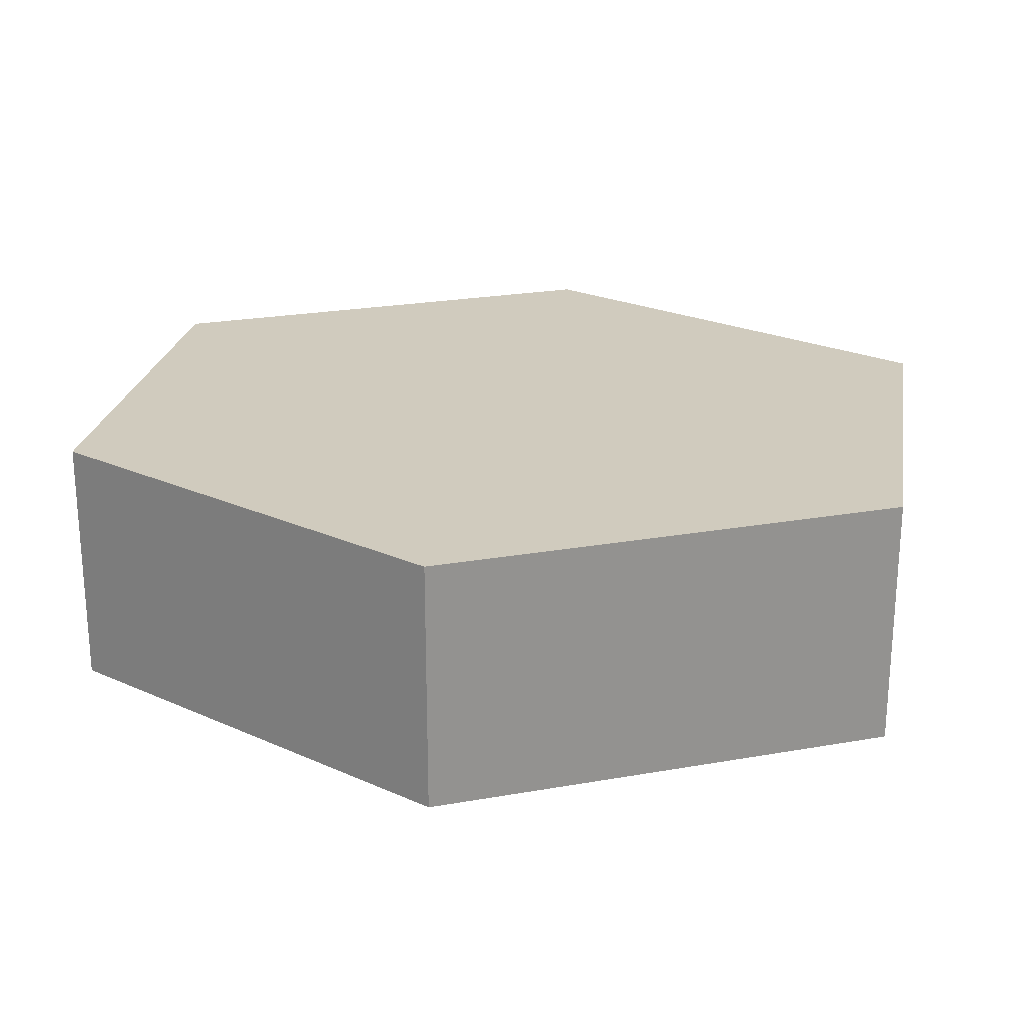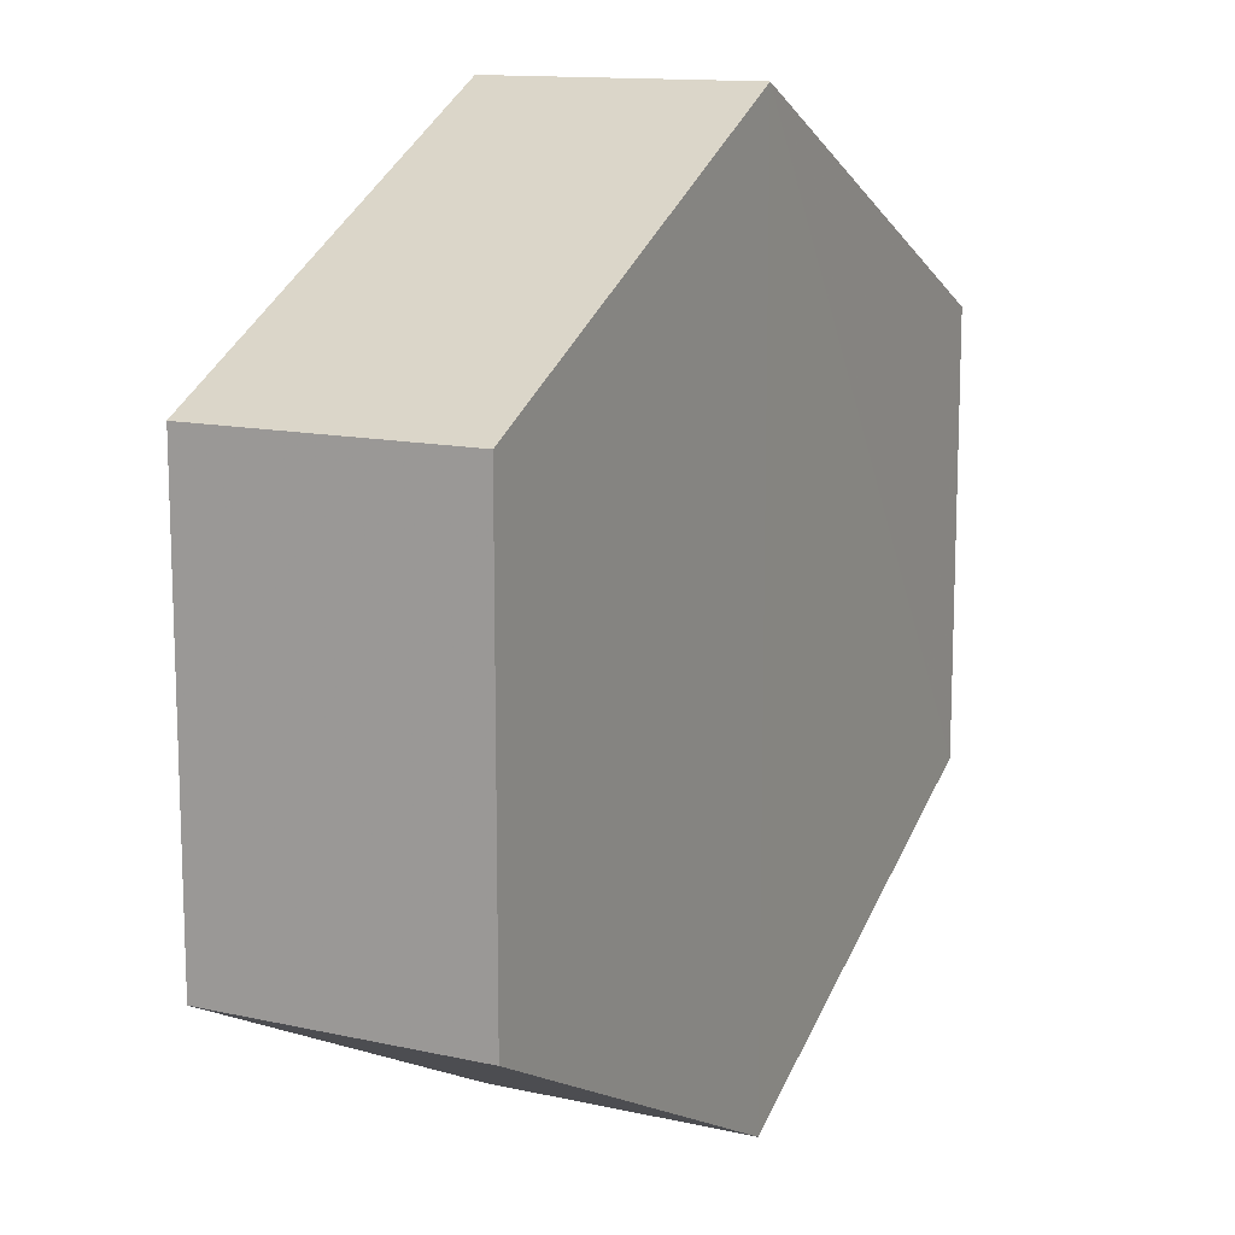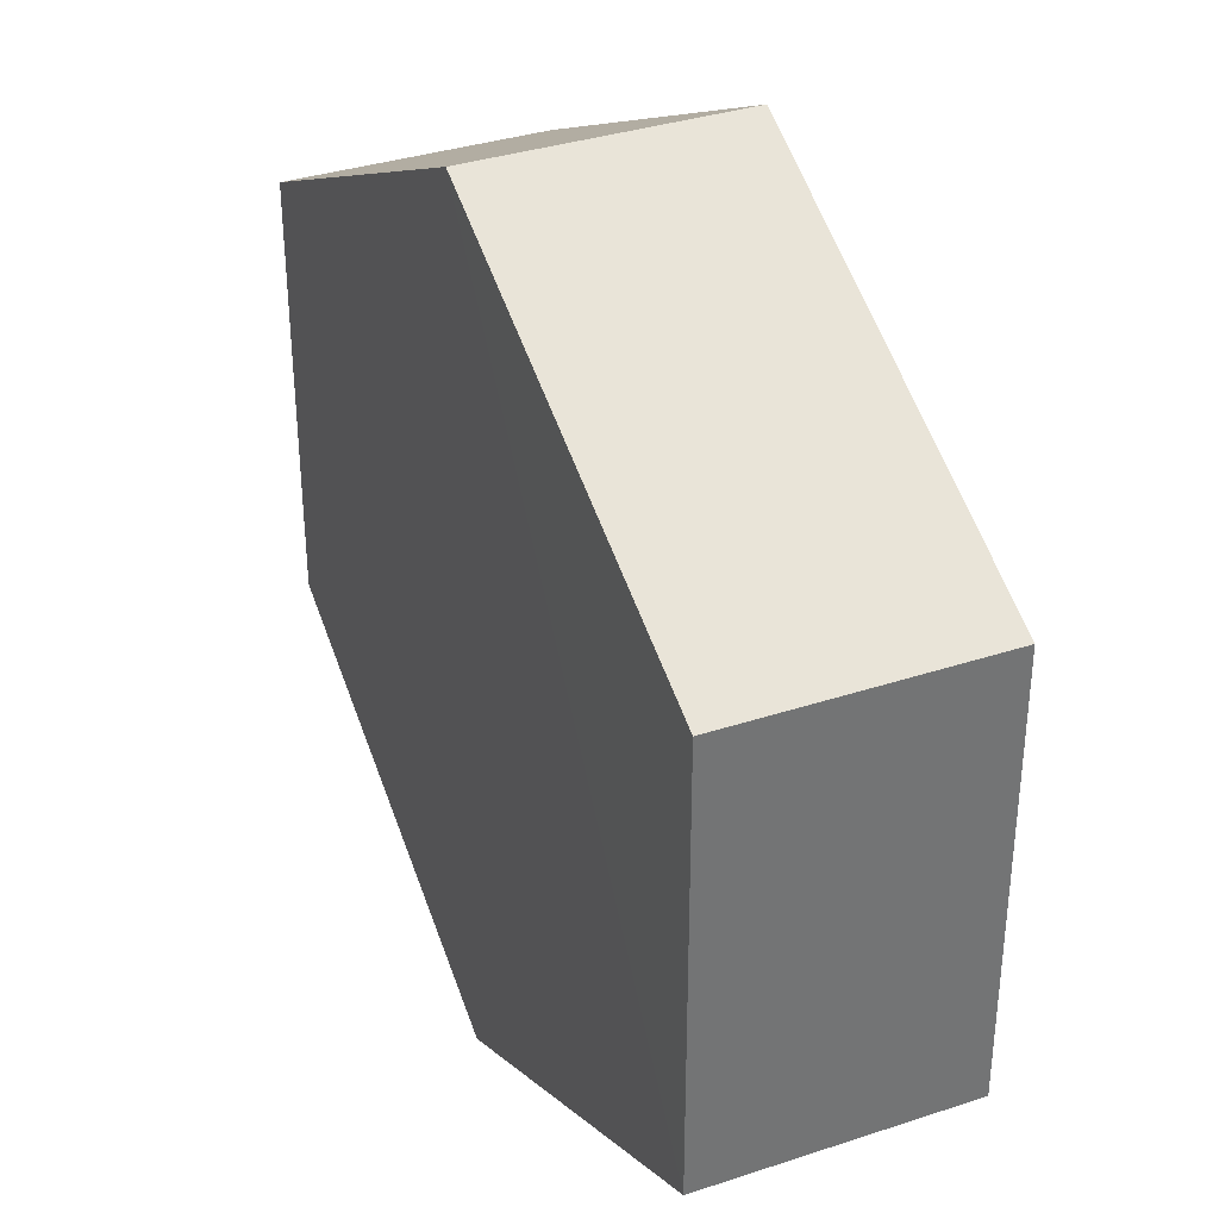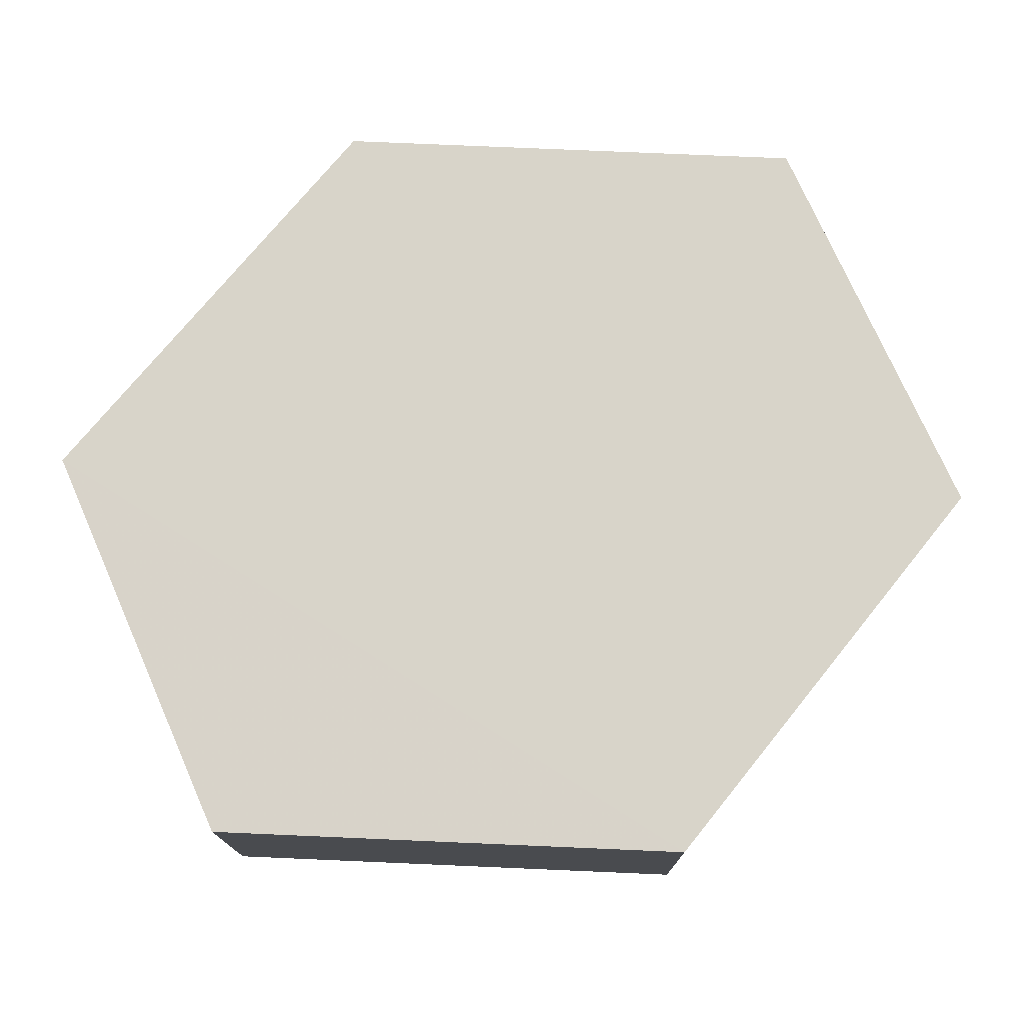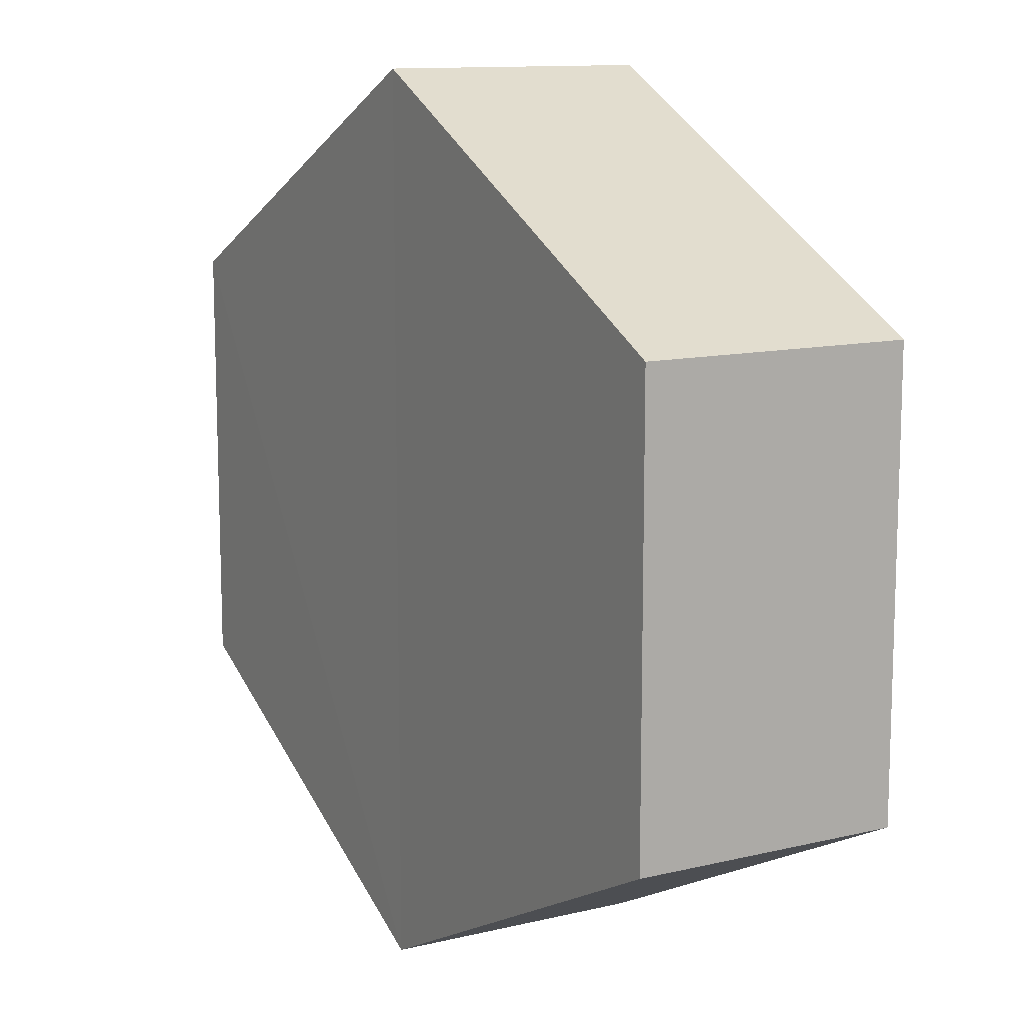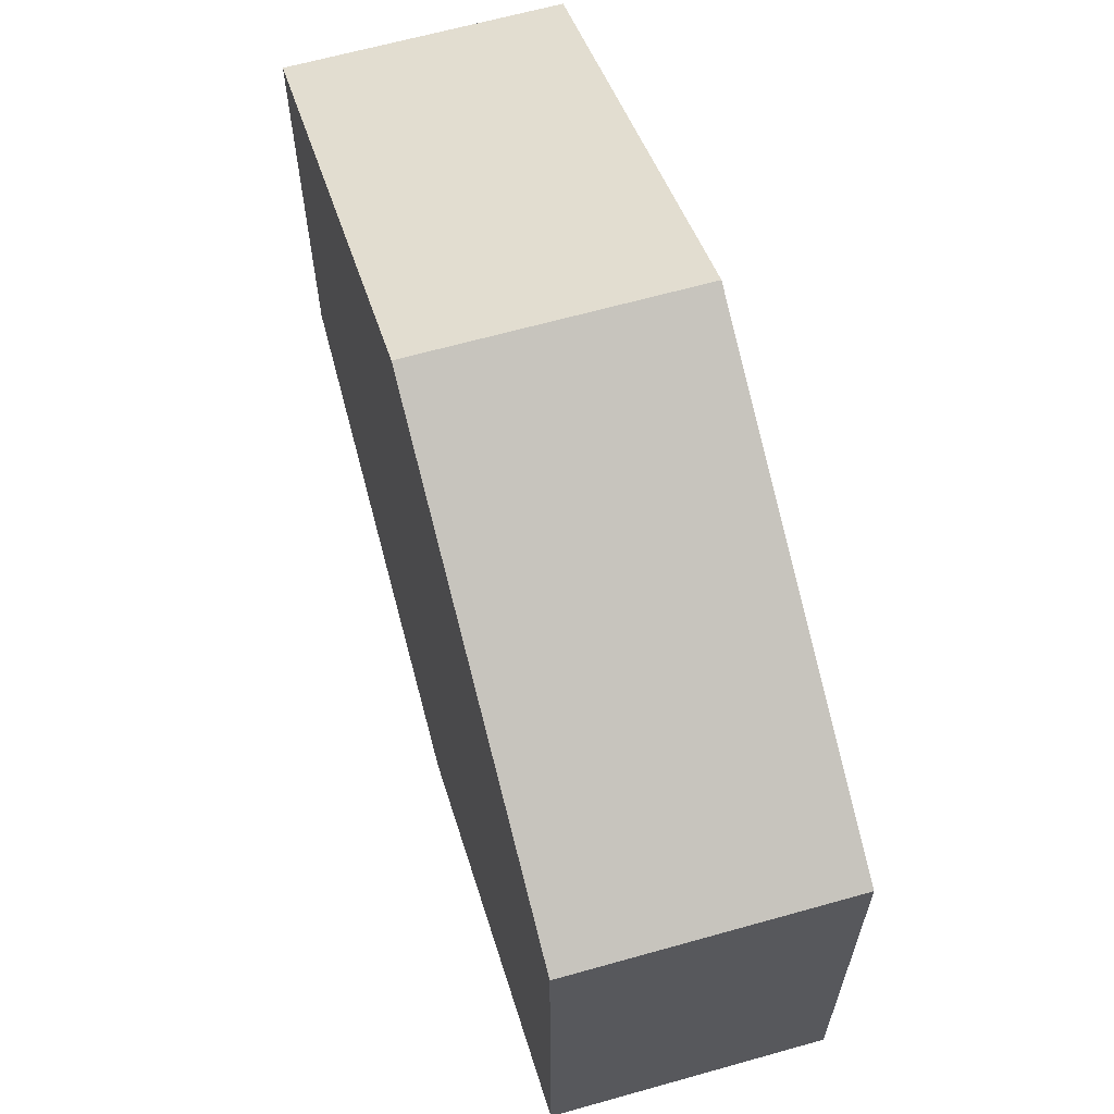
<metadata>
{"format":"obj","ext":"obj","renderer":"f3d","projection":"perspective","resolution":1024,"background":"white","views":[{"elev":23.5,"azim":9.9,"up":"+Z"},{"elev":13.1,"azim":-62.9,"up":"+Y"},{"elev":35.4,"azim":66.5,"up":"+Y"},{"elev":75.5,"azim":155.9,"up":"+Z"},{"elev":11.7,"azim":-119.9,"up":"+Y"},{"elev":65.0,"azim":74.0,"up":"+Y"}]}
</metadata>
<code>
o 7512
v 2247 1886 17.23
v 2247 1886 17.22
v 2247 1886 17.22
v 2247 1886 17.22
v 2247 1886 17.22
v 2247 1886 17.22
v 2247 1886 17.22
v 2247 1886 17.22
v 2247 1886 17.22
v 2247 1886 17.22
v 2247 1886 17.23
v 2247 1886 17.23
v 2247 1886 17.23
v 2247 1886 17.23
v 2247 1886 17.23
v 2247 1886 17.22
v 2247 1886 17.23
v 2247 1886 17.23
v 2247 1886 17.23
v 2247 1886 17.23
v 2247 1886 17.23
v 2247 1886 17.23
v 2247 1886 17.23
v 2247 1886 17.22
v 2247 1886 17.23
v 2247 1886 17.23
v 2247 1886 17.23
v 2247 1886 17.23
v 2247 1886 17.22
v 2247 1886 17.22
v 2247 1886 17.22
v 2247 1886 17.22
v 2247 1886 17.23
v 2247 1886 17.22
v 2247 1886 17.22
v 2247 1886 17.22
f 1 2 3
f 4 1 5
f 4 6 7
f 7 8 9
f 10 2 8
f 11 8 2
f 6 12 13
f 14 12 15
f 16 13 17
f 18 16 19
f 11 20 21
f 10 21 20
f 22 21 23
f 24 20 25
f 26 24 27
f 26 28 22
f 28 29 30
f 31 29 32
f 33 30 34
f 35 33 36

</code>
